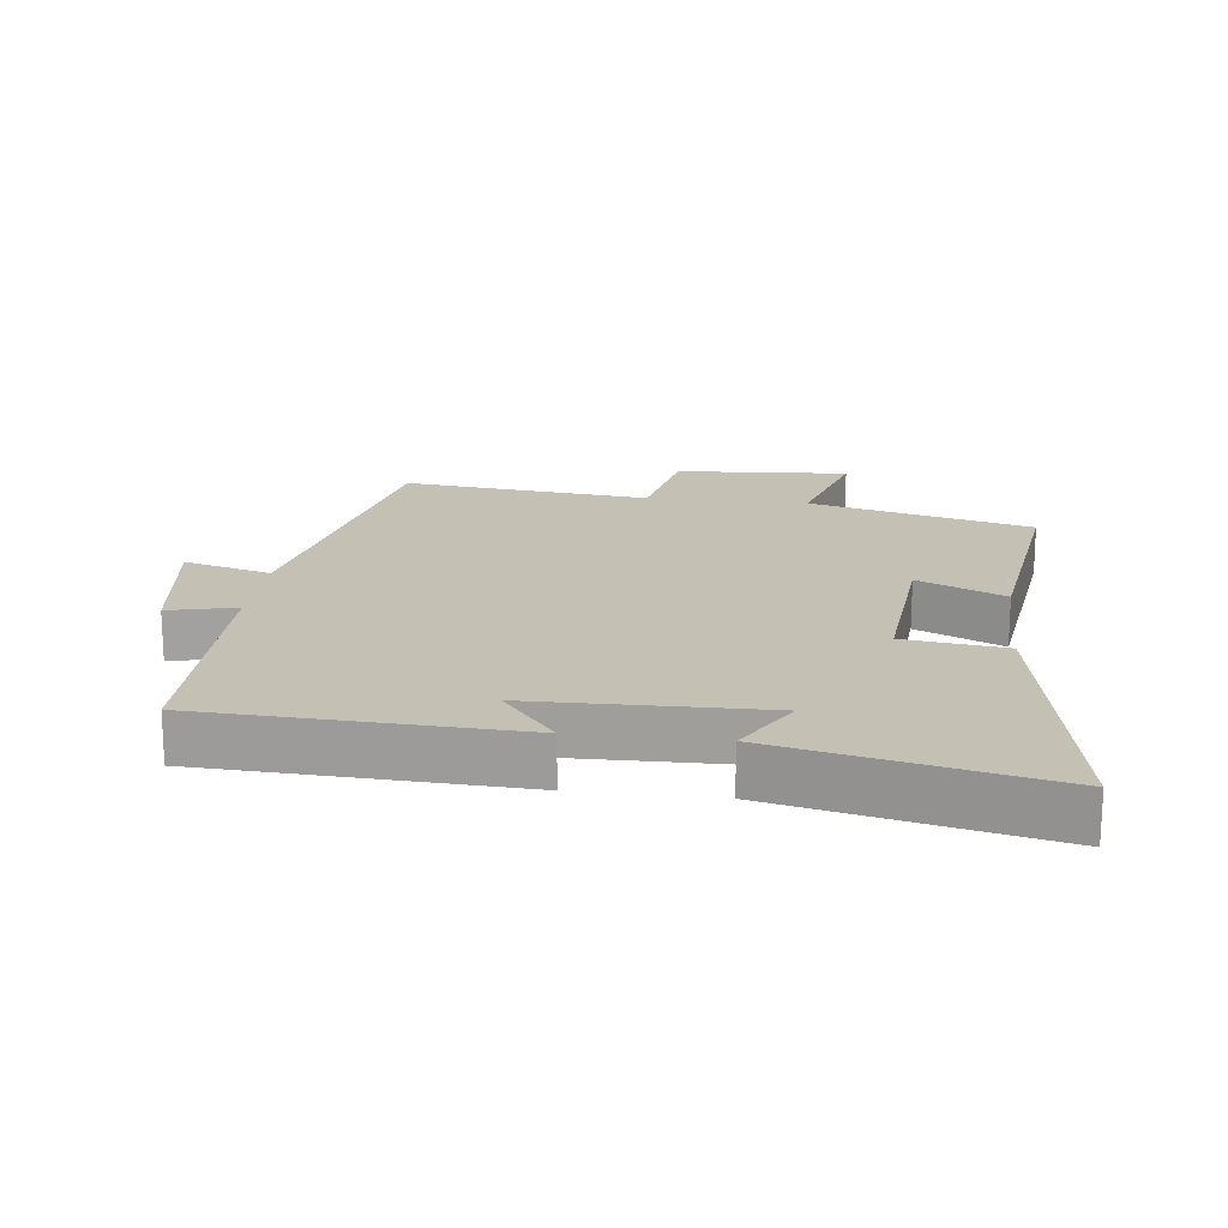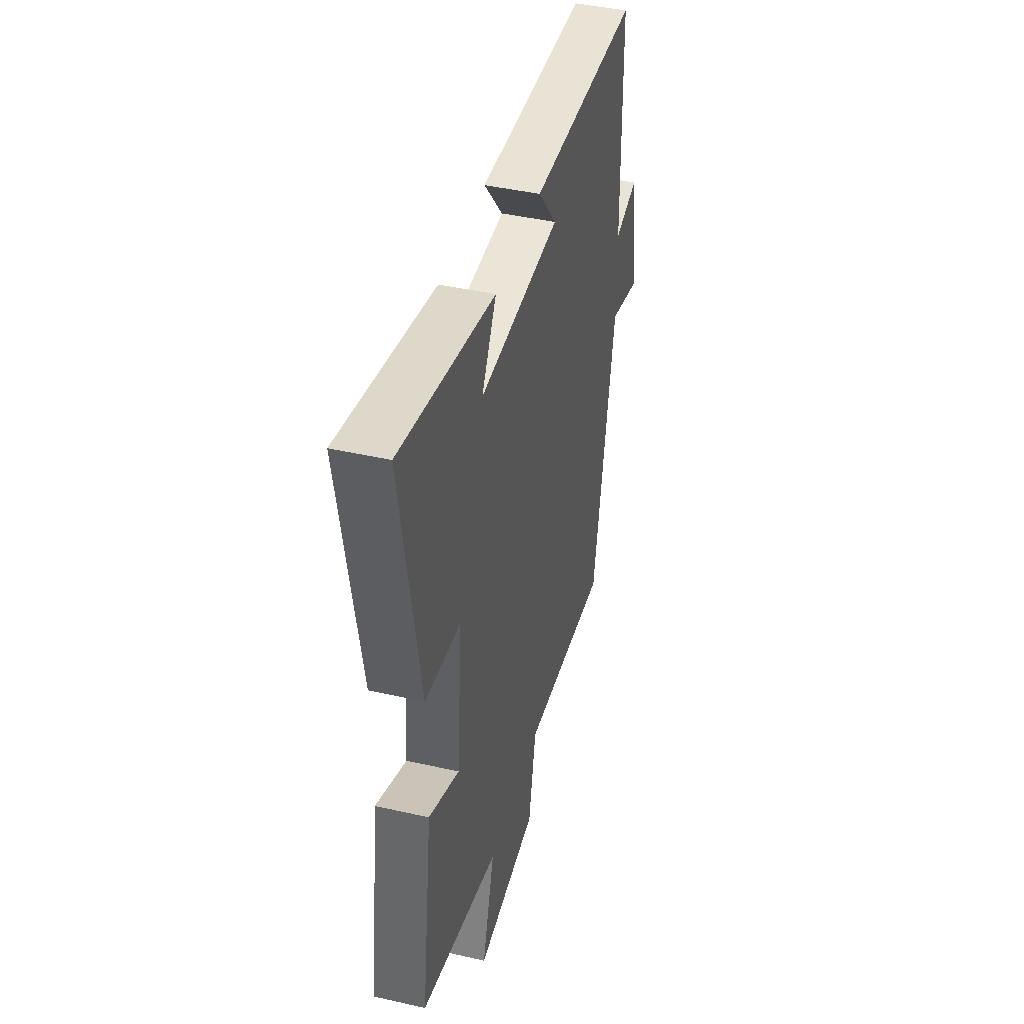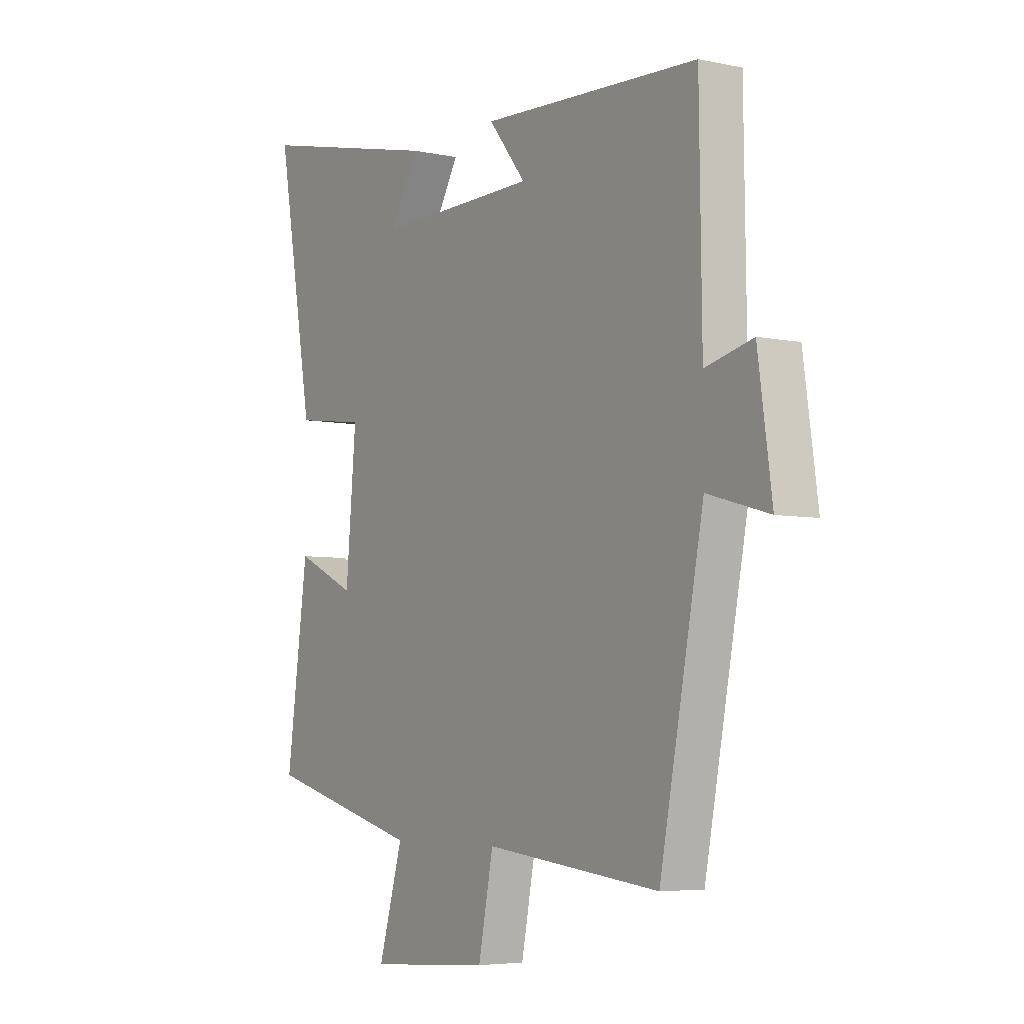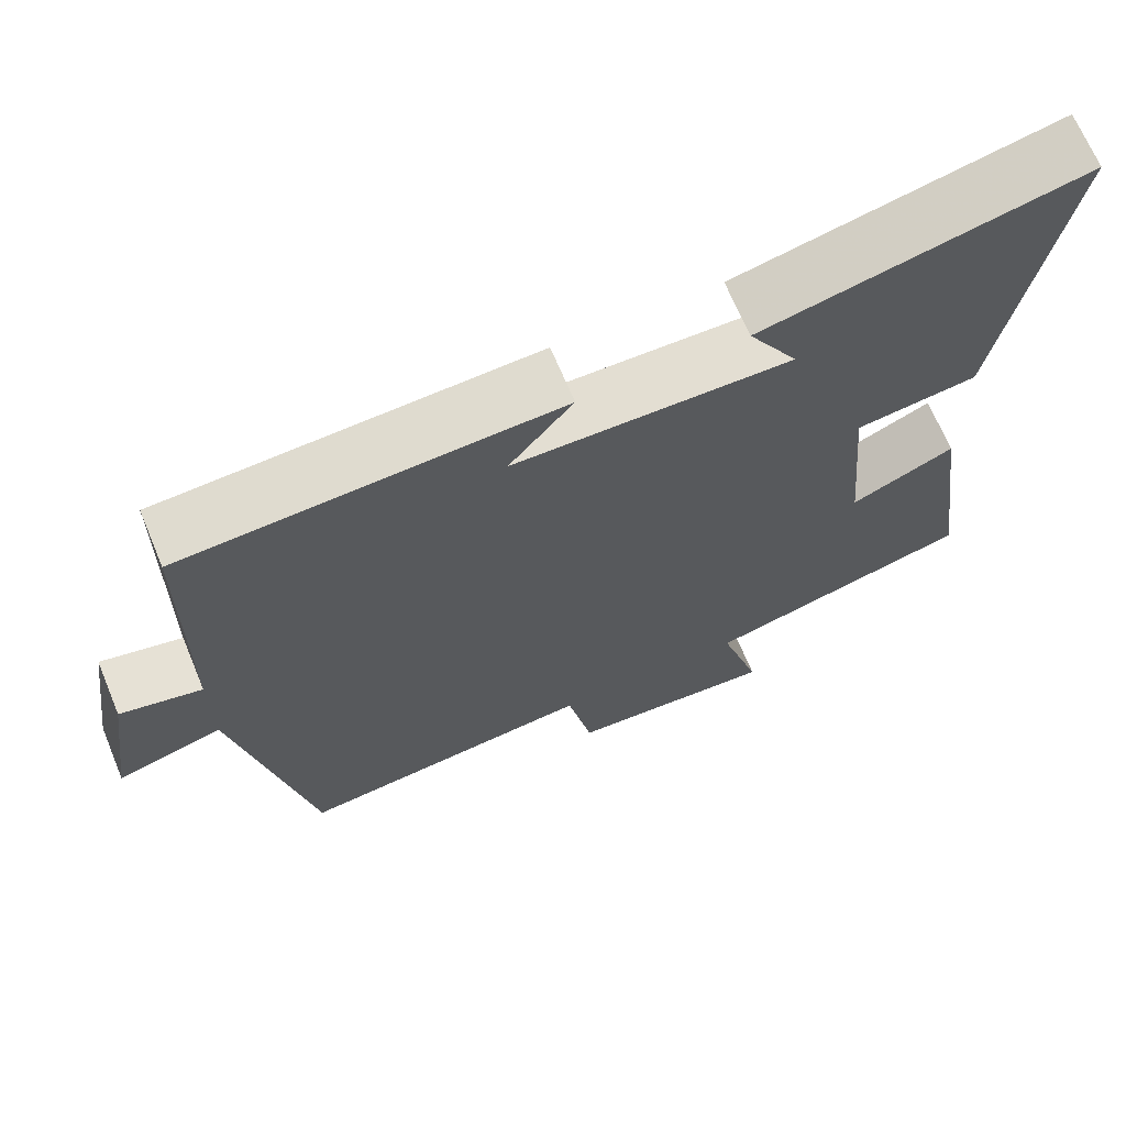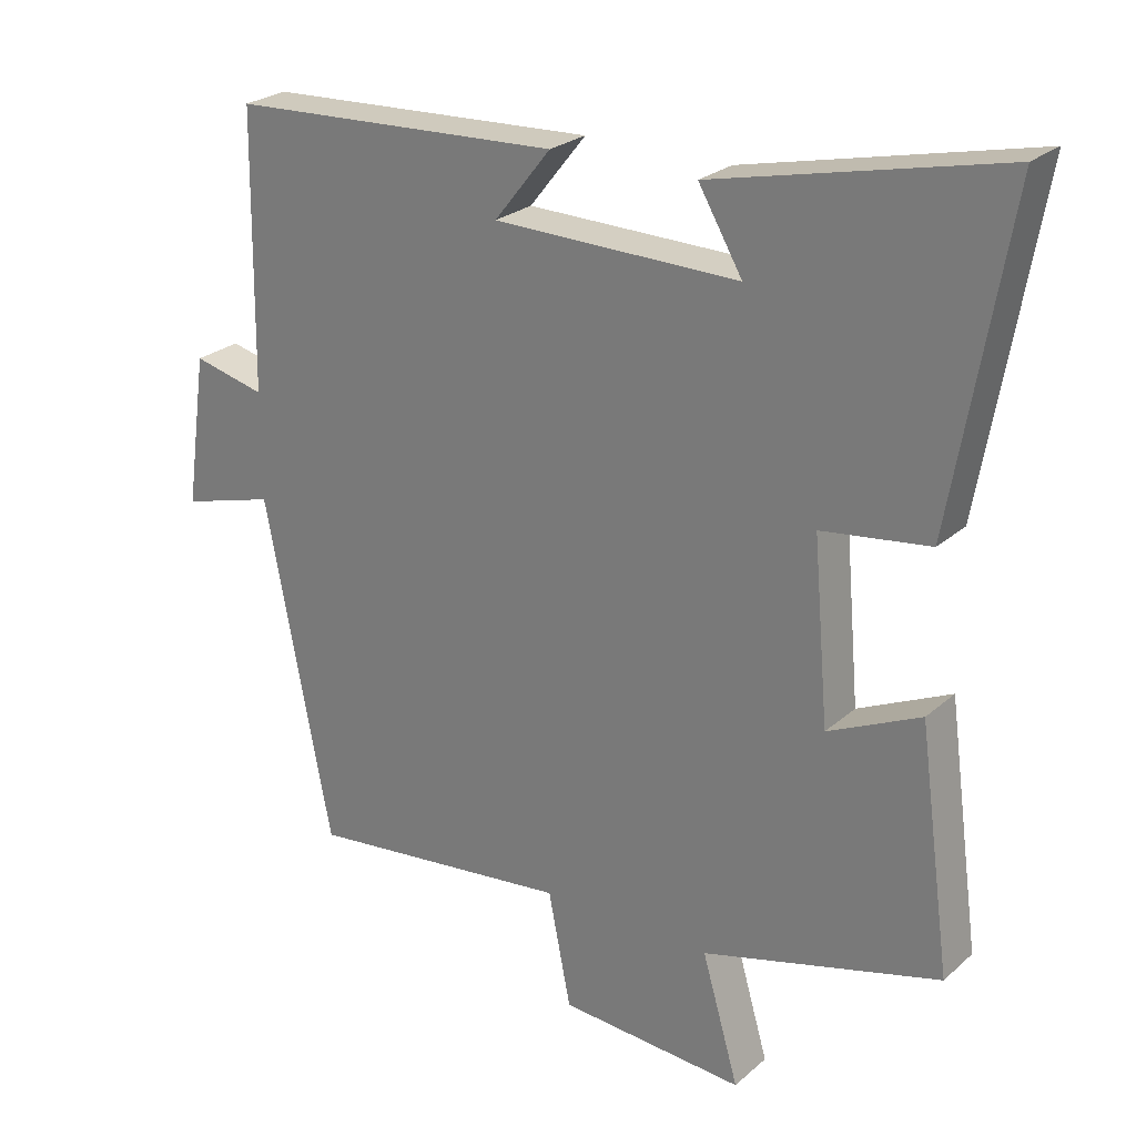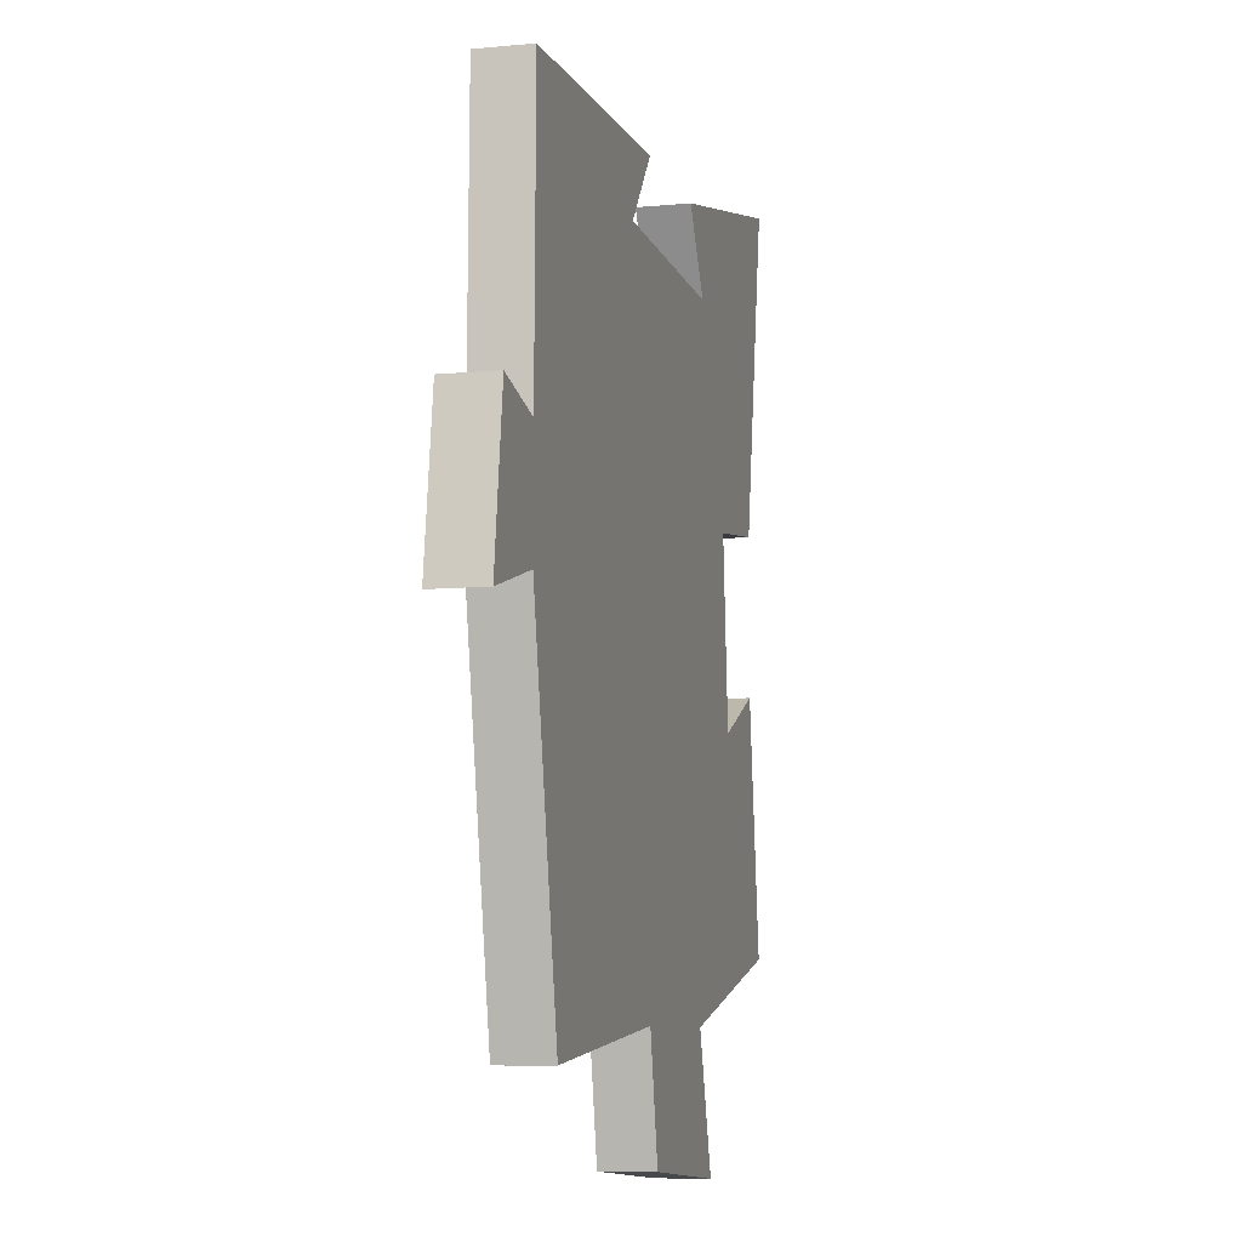
<metadata>
{"format":"obj","ext":"obj","renderer":"f3d","projection":"perspective","resolution":1024,"background":"white","views":[{"elev":18.2,"azim":6.8,"up":"+Y"},{"elev":43.4,"azim":105.0,"up":"+Z"},{"elev":-5.4,"azim":-123.5,"up":"+Z"},{"elev":68.3,"azim":-22.6,"up":"+Z"},{"elev":25.0,"azim":36.0,"up":"+Z"},{"elev":-8.2,"azim":-75.3,"up":"+Z"}]}
</metadata>
<code>
v -0.406 0.07 -0.542
v -0.5 0.07 -0.06
v -0.632 0.07 -0.097
v -0.602 0.07 0.117
v -0.5 0.07 0.092
v -0.495 0.07 0.478
v -0.027 0.07 0.5
v -0.107 0.07 0.4
v 0.239 0.07 0.394
v 0.177 0.07 0.5
v 0.579 0.07 0.591
v 0.5 0.07 0.139
v 0.348 0.07 0.119
v 0.37 0.07 -0.133
v 0.5 0.07 -0.073
v 0.546 0.07 -0.41
v 0.211 0.07 -0.5
v 0.263 0.07 -0.679
v 0.001 0.07 -0.661
v -0.031 0.07 -0.5
v -0.406 0 -0.542
v -0.5 0 -0.06
v -0.632 0 -0.097
v -0.602 0 0.117
v -0.5 0 0.092
v -0.495 0 0.478
v -0.027 0 0.5
v -0.107 0 0.4
v 0.239 0 0.394
v 0.177 0 0.5
v 0.579 0 0.591
v 0.5 0 0.139
v 0.348 0 0.119
v 0.37 0 -0.133
v 0.5 0 -0.073
v 0.546 0 -0.41
v 0.211 0 -0.5
v 0.263 0 -0.679
v 0.001 0 -0.661
v -0.031 0 -0.5
f 17 18 19 20
f 16 17 20
f 15 16 20
f 14 15 20
f 20 1 2
f 14 20 2
f 13 14 2
f 11 12 13
f 11 13 2
f 9 10 11
f 9 11 2
f 8 9 2 3
f 5 6 7 8
f 5 8 3
f 3 4 5
f 40 39 38 37
f 40 37 36
f 40 36 35
f 40 35 34
f 22 21 40
f 22 40 34
f 22 34 33
f 33 32 31
f 22 33 31
f 31 30 29
f 22 31 29
f 23 22 29 28
f 28 27 26 25
f 23 28 25
f 25 24 23
f 1 21 22 2
f 2 22 23 3
f 3 23 24 4
f 4 24 25 5
f 5 25 26 6
f 6 26 27 7
f 7 27 28 8
f 8 28 29 9
f 9 29 30 10
f 10 30 31 11
f 11 31 32 12
f 12 32 33 13
f 13 33 34 14
f 14 34 35 15
f 15 35 36 16
f 16 36 37 17
f 17 37 38 18
f 18 38 39 19
f 19 39 40 20
f 20 40 21 1

</code>
